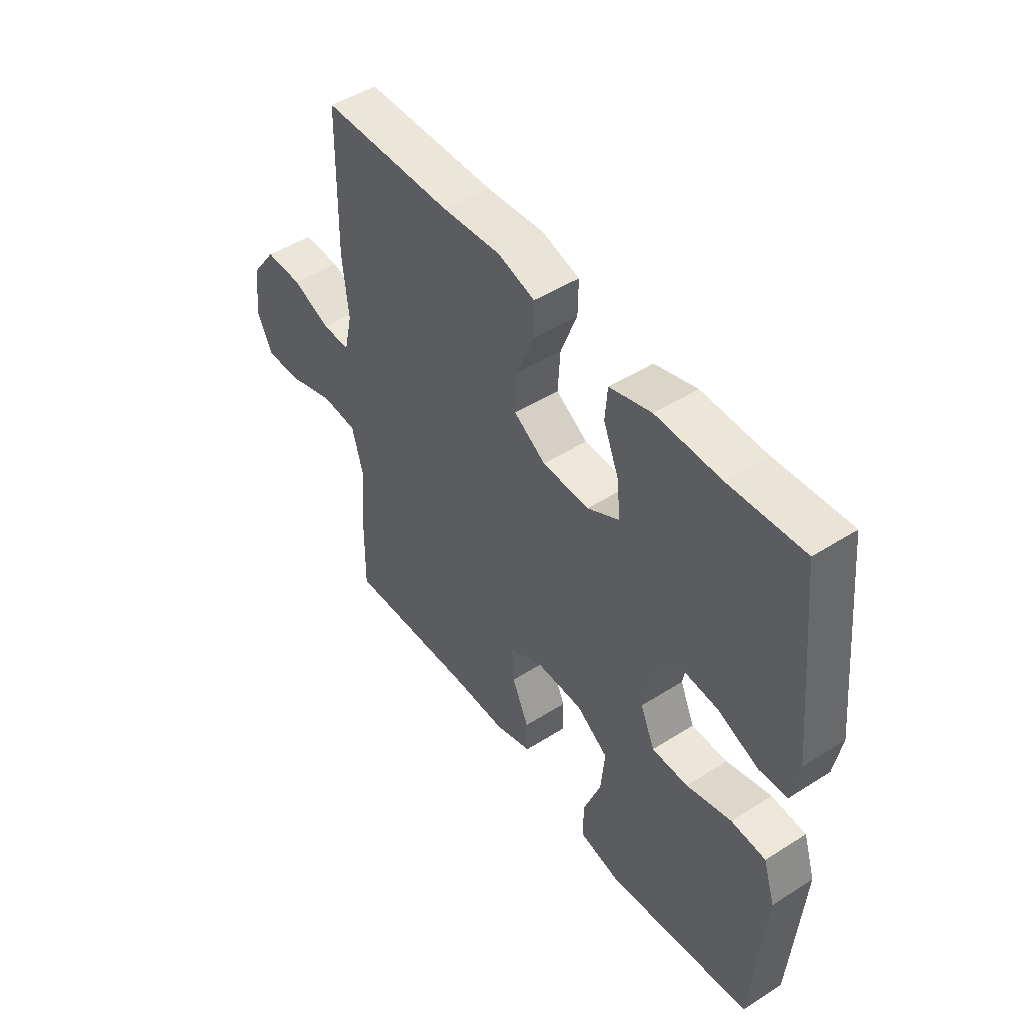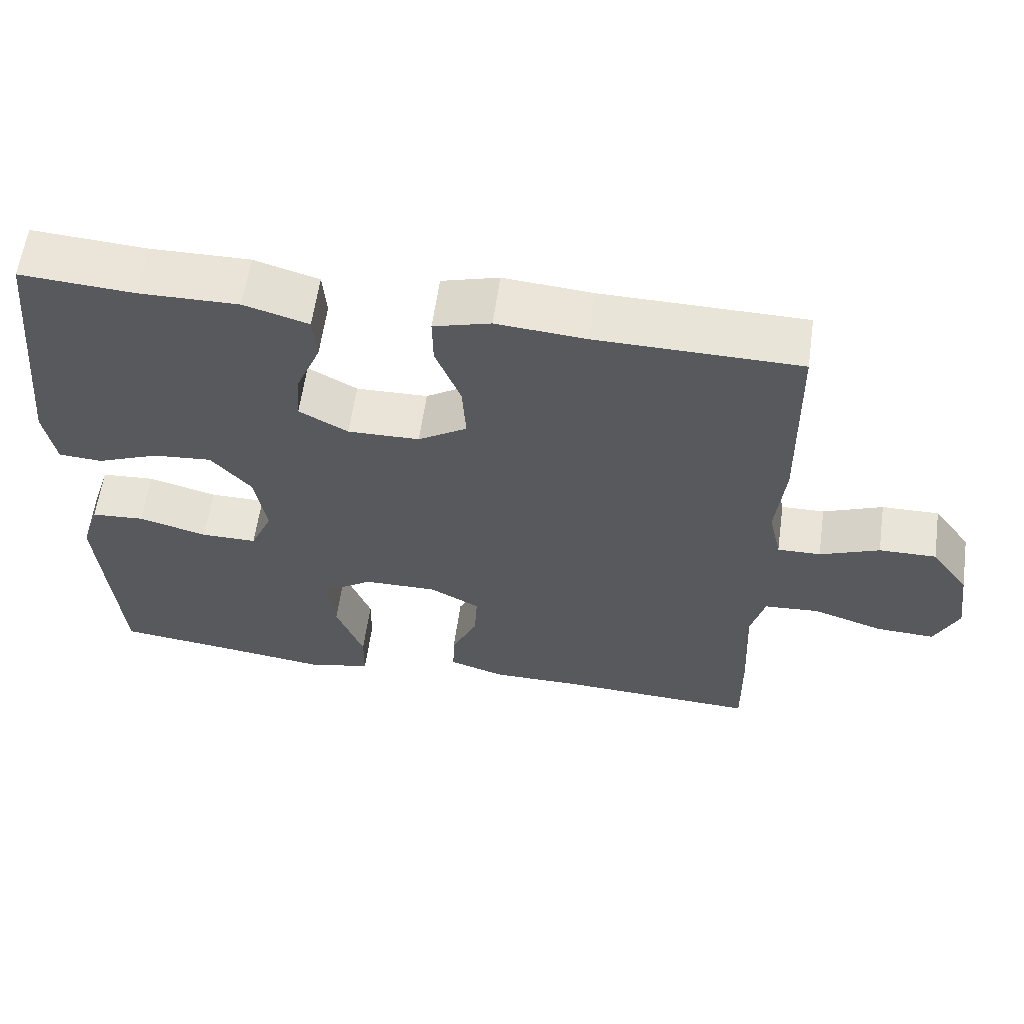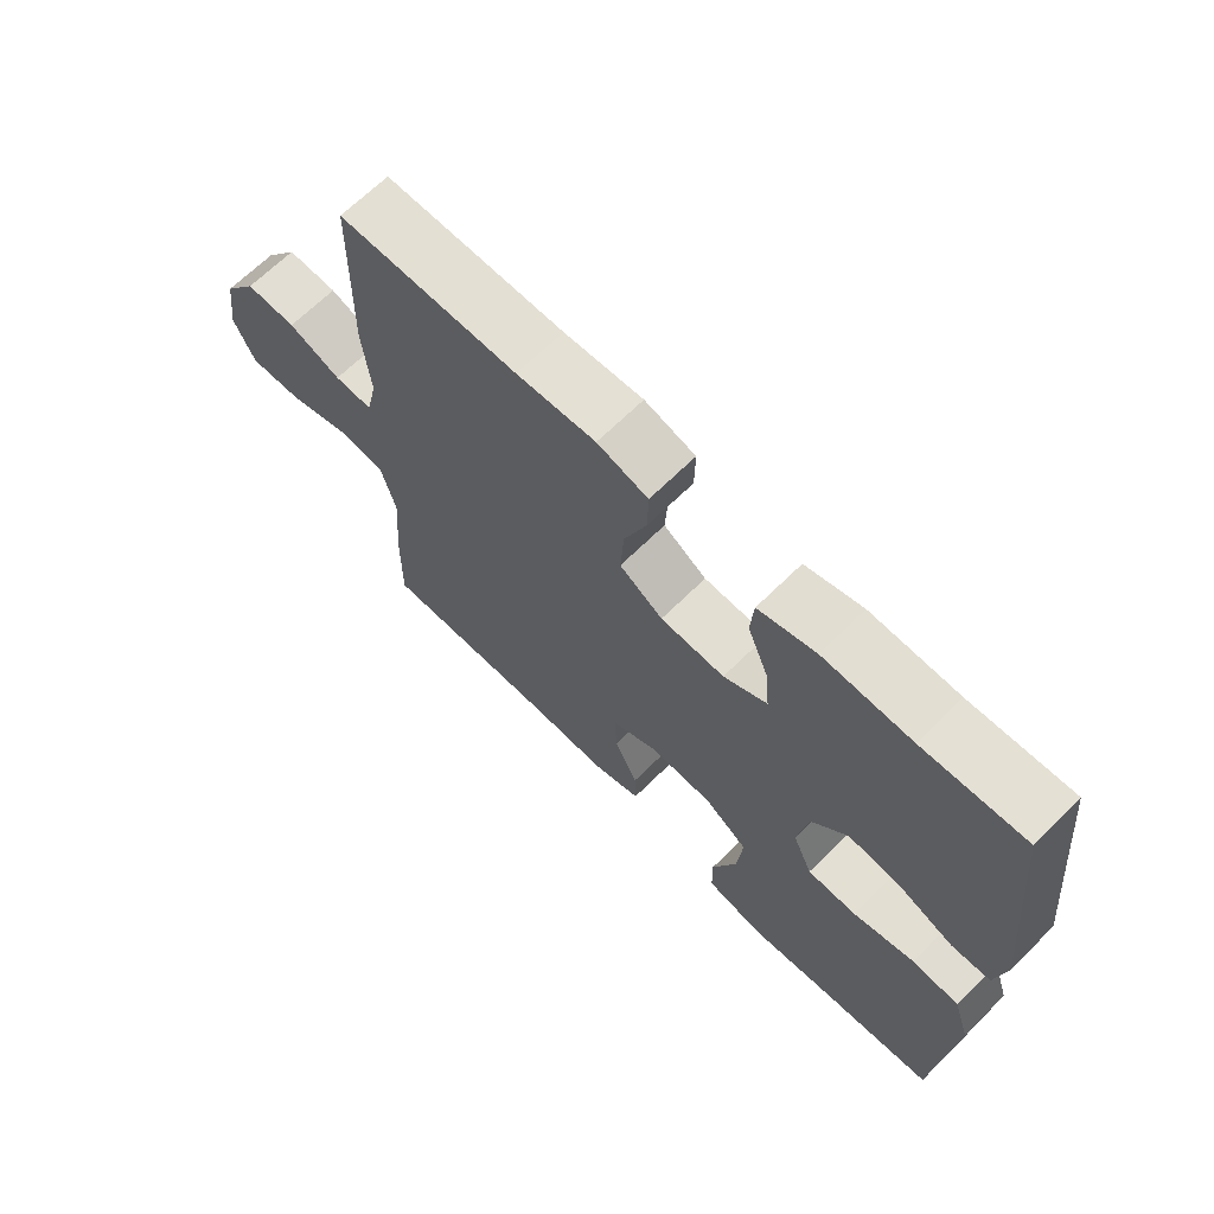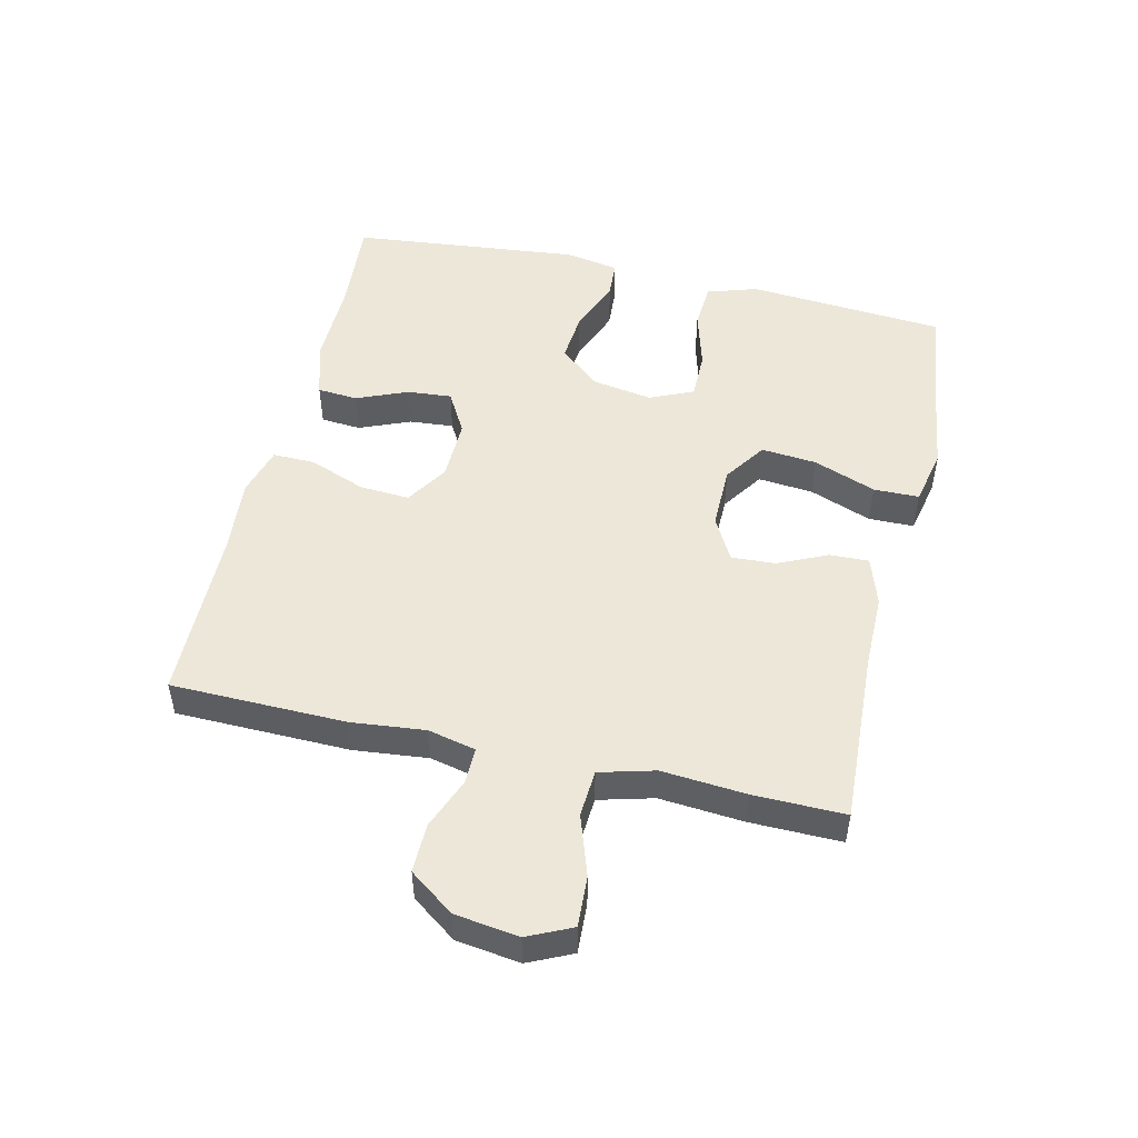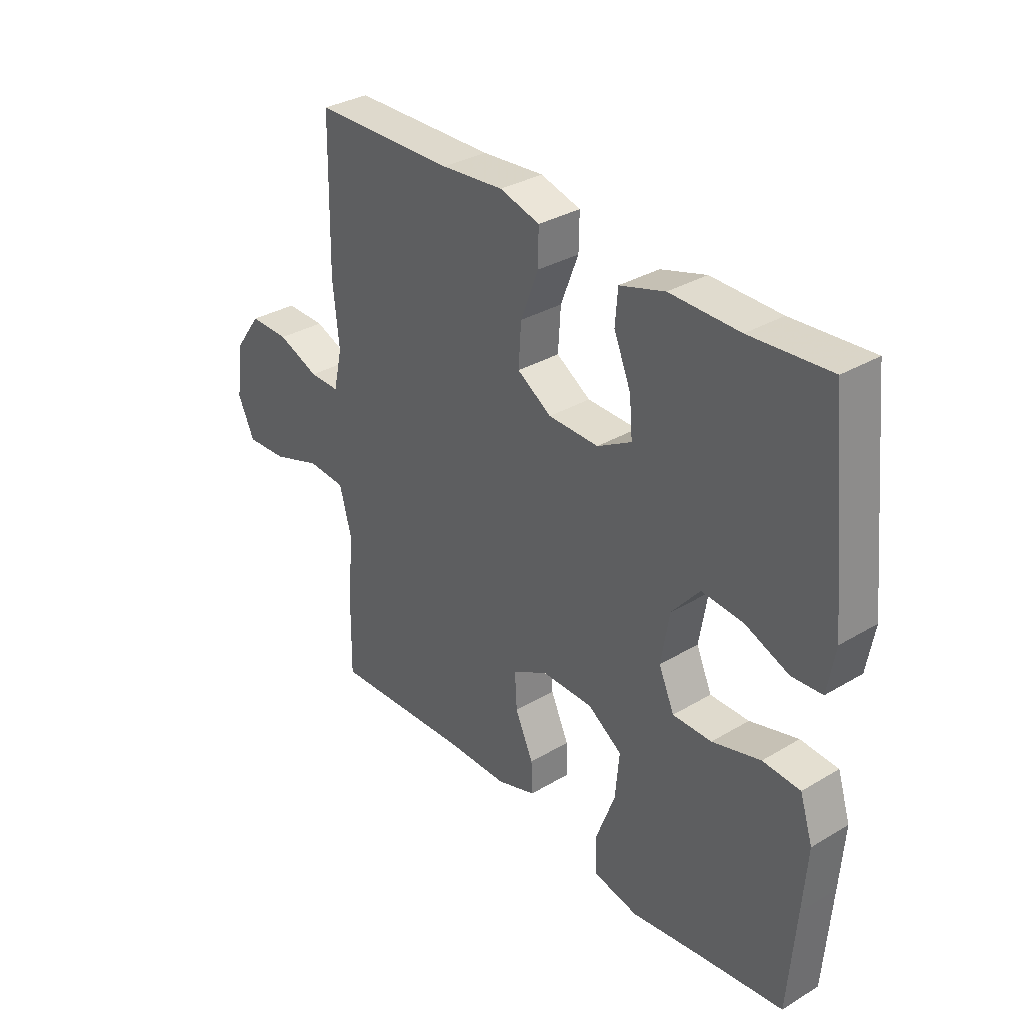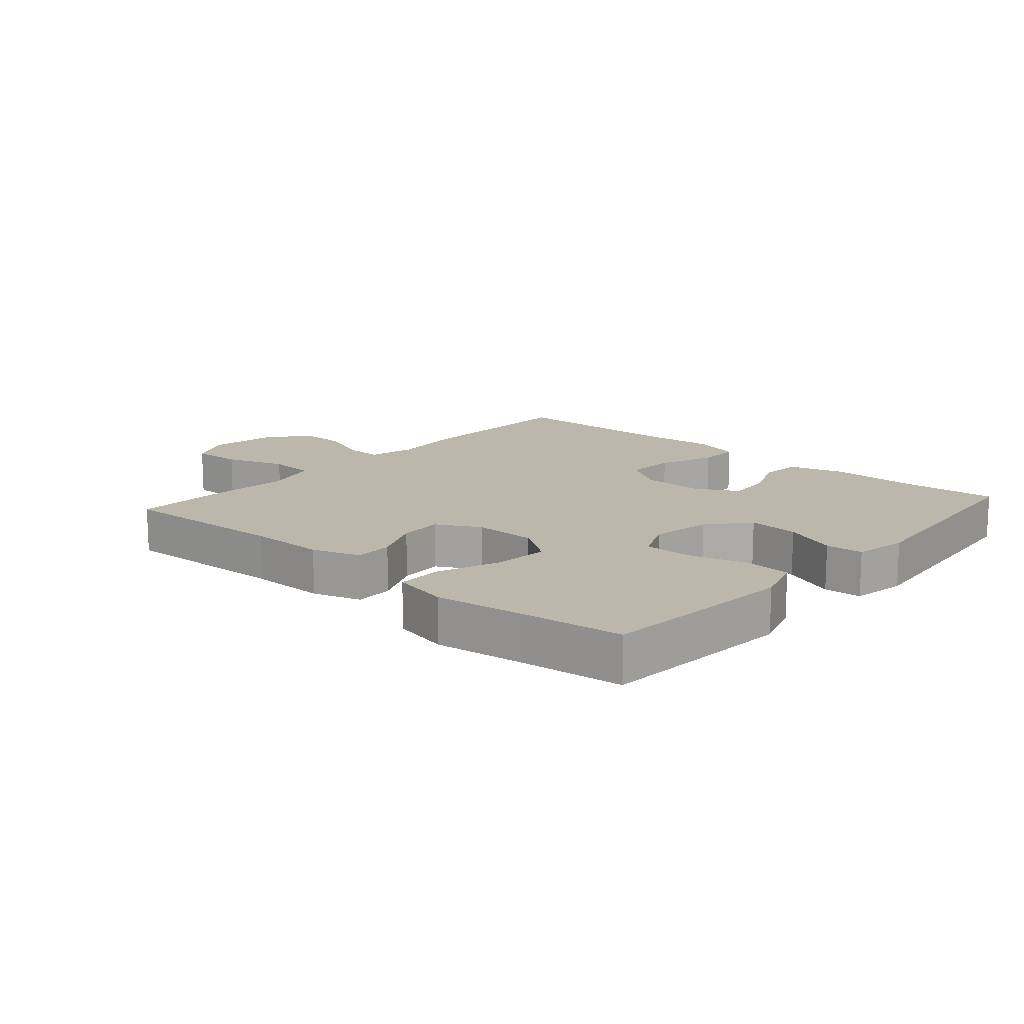
<metadata>
{"format":"obj","ext":"obj","renderer":"f3d","projection":"perspective","resolution":1024,"background":"white","views":[{"elev":47.9,"azim":-125.5,"up":"+Z"},{"elev":60.3,"azim":8.0,"up":"+Z"},{"elev":67.0,"azim":-134.7,"up":"+Z"},{"elev":50.2,"azim":103.0,"up":"+Y"},{"elev":32.9,"azim":-129.5,"up":"+Z"},{"elev":14.5,"azim":-138.5,"up":"+Y"}]}
</metadata>
<code>
v -0.5 0.07 0.5
v -0.346 0.07 0.489
v -0.212 0.07 0.491
v -0.125 0.07 0.465
v -0.12 0.07 0.402
v -0.153 0.07 0.322
v -0.159 0.07 0.252
v -0.093 0.07 0.215
v 0.004 0.07 0.217
v 0.07 0.07 0.259
v 0.065 0.07 0.338
v 0.031 0.07 0.426
v 0.03 0.07 0.492
v 0.107 0.07 0.514
v 0.227 0.07 0.504
v 0.5 0.07 0.5
v 0.505 0.07 0.226
v 0.493 0.07 0.11
v 0.51 0.07 0.035
v 0.568 0.07 0.036
v 0.648 0.07 0.068
v 0.725 0.07 0.069
v 0.776 0.07 -0.001
v 0.79 0.07 -0.101
v 0.758 0.07 -0.17
v 0.679 0.07 -0.166
v 0.584 0.07 -0.134
v 0.51 0.07 -0.139
v 0.487 0.07 -0.225
v 0.498 0.07 -0.357
v 0.5 0.07 -0.5
v 0.232 0.07 -0.487
v 0.112 0.07 -0.487
v 0.036 0.07 -0.462
v 0.038 0.07 -0.401
v 0.073 0.07 -0.324
v 0.077 0.07 -0.255
v 0.009 0.07 -0.218
v -0.09 0.07 -0.219
v -0.156 0.07 -0.264
v -0.148 0.07 -0.351
v -0.111 0.07 -0.449
v -0.112 0.07 -0.52
v -0.2 0.07 -0.539
v -0.337 0.07 -0.52
v -0.5 0.07 -0.5
v -0.515 0.07 -0.309
v -0.524 0.07 -0.19
v -0.499 0.07 -0.112
v -0.427 0.07 -0.107
v -0.334 0.07 -0.133
v -0.259 0.07 -0.133
v -0.229 0.07 -0.065
v -0.245 0.07 0.03
v -0.299 0.07 0.093
v -0.379 0.07 0.086
v -0.463 0.07 0.052
v -0.522 0.07 0.056
v -0.537 0.07 0.141
v -0.5 0 0.5
v -0.346 0 0.489
v -0.212 0 0.491
v -0.125 0 0.465
v -0.12 0 0.402
v -0.153 0 0.322
v -0.159 0 0.252
v -0.093 0 0.215
v 0.004 0 0.217
v 0.07 0 0.259
v 0.065 0 0.338
v 0.031 0 0.426
v 0.03 0 0.492
v 0.107 0 0.514
v 0.227 0 0.504
v 0.5 0 0.5
v 0.505 0 0.226
v 0.493 0 0.11
v 0.51 0 0.035
v 0.568 0 0.036
v 0.648 0 0.068
v 0.725 0 0.069
v 0.776 0 -0.001
v 0.79 0 -0.101
v 0.758 0 -0.17
v 0.679 0 -0.166
v 0.584 0 -0.134
v 0.51 0 -0.139
v 0.487 0 -0.225
v 0.498 0 -0.357
v 0.5 0 -0.5
v 0.232 0 -0.487
v 0.112 0 -0.487
v 0.036 0 -0.462
v 0.038 0 -0.401
v 0.073 0 -0.324
v 0.077 0 -0.255
v 0.009 0 -0.218
v -0.09 0 -0.219
v -0.156 0 -0.264
v -0.148 0 -0.351
v -0.111 0 -0.449
v -0.112 0 -0.52
v -0.2 0 -0.539
v -0.337 0 -0.52
v -0.5 0 -0.5
v -0.515 0 -0.309
v -0.524 0 -0.19
v -0.499 0 -0.112
v -0.427 0 -0.107
v -0.334 0 -0.133
v -0.259 0 -0.133
v -0.229 0 -0.065
v -0.245 0 0.03
v -0.299 0 0.093
v -0.379 0 0.086
v -0.463 0 0.052
v -0.522 0 0.056
v -0.537 0 0.141
f 56 57 58 59
f 55 56 59 1
f 54 55 1 2
f 48 49 50 51
f 48 51 52
f 45 46 47 48
f 45 48 52
f 44 45 52 53
f 41 42 43 44
f 40 41 44 53
f 33 34 35 36
f 32 33 36 37
f 29 30 31 32
f 28 29 32 37
f 24 25 26 27
f 24 27 28
f 23 24 28
f 20 21 22 23
f 19 20 23 28
f 18 19 28 37
f 15 16 17 18
f 11 12 13 14
f 10 11 14 15
f 3 4 5 6
f 54 2 3 6
f 54 6 7
f 39 40 53 54
f 38 39 54 7
f 37 38 7 8
f 10 15 18 37
f 9 10 37
f 8 9 37
f 118 117 116 115
f 60 118 115 114
f 61 60 114 113
f 110 109 108 107
f 111 110 107
f 107 106 105 104
f 111 107 104
f 112 111 104 103
f 103 102 101 100
f 112 103 100 99
f 95 94 93 92
f 96 95 92 91
f 91 90 89 88
f 96 91 88 87
f 86 85 84 83
f 87 86 83
f 87 83 82
f 82 81 80 79
f 87 82 79 78
f 96 87 78 77
f 77 76 75 74
f 73 72 71 70
f 74 73 70 69
f 65 64 63 62
f 65 62 61 113
f 66 65 113
f 113 112 99 98
f 66 113 98 97
f 67 66 97 96
f 96 77 74 69
f 96 69 68
f 96 68 67
f 1 60 61 2
f 2 61 62 3
f 3 62 63 4
f 4 63 64 5
f 5 64 65 6
f 6 65 66 7
f 7 66 67 8
f 8 67 68 9
f 9 68 69 10
f 10 69 70 11
f 11 70 71 12
f 12 71 72 13
f 13 72 73 14
f 14 73 74 15
f 15 74 75 16
f 16 75 76 17
f 17 76 77 18
f 18 77 78 19
f 19 78 79 20
f 20 79 80 21
f 21 80 81 22
f 22 81 82 23
f 23 82 83 24
f 24 83 84 25
f 25 84 85 26
f 26 85 86 27
f 27 86 87 28
f 28 87 88 29
f 29 88 89 30
f 30 89 90 31
f 31 90 91 32
f 32 91 92 33
f 33 92 93 34
f 34 93 94 35
f 35 94 95 36
f 36 95 96 37
f 37 96 97 38
f 38 97 98 39
f 39 98 99 40
f 40 99 100 41
f 41 100 101 42
f 42 101 102 43
f 43 102 103 44
f 44 103 104 45
f 45 104 105 46
f 46 105 106 47
f 47 106 107 48
f 48 107 108 49
f 49 108 109 50
f 50 109 110 51
f 51 110 111 52
f 52 111 112 53
f 53 112 113 54
f 54 113 114 55
f 55 114 115 56
f 56 115 116 57
f 57 116 117 58
f 58 117 118 59
f 59 118 60 1

</code>
